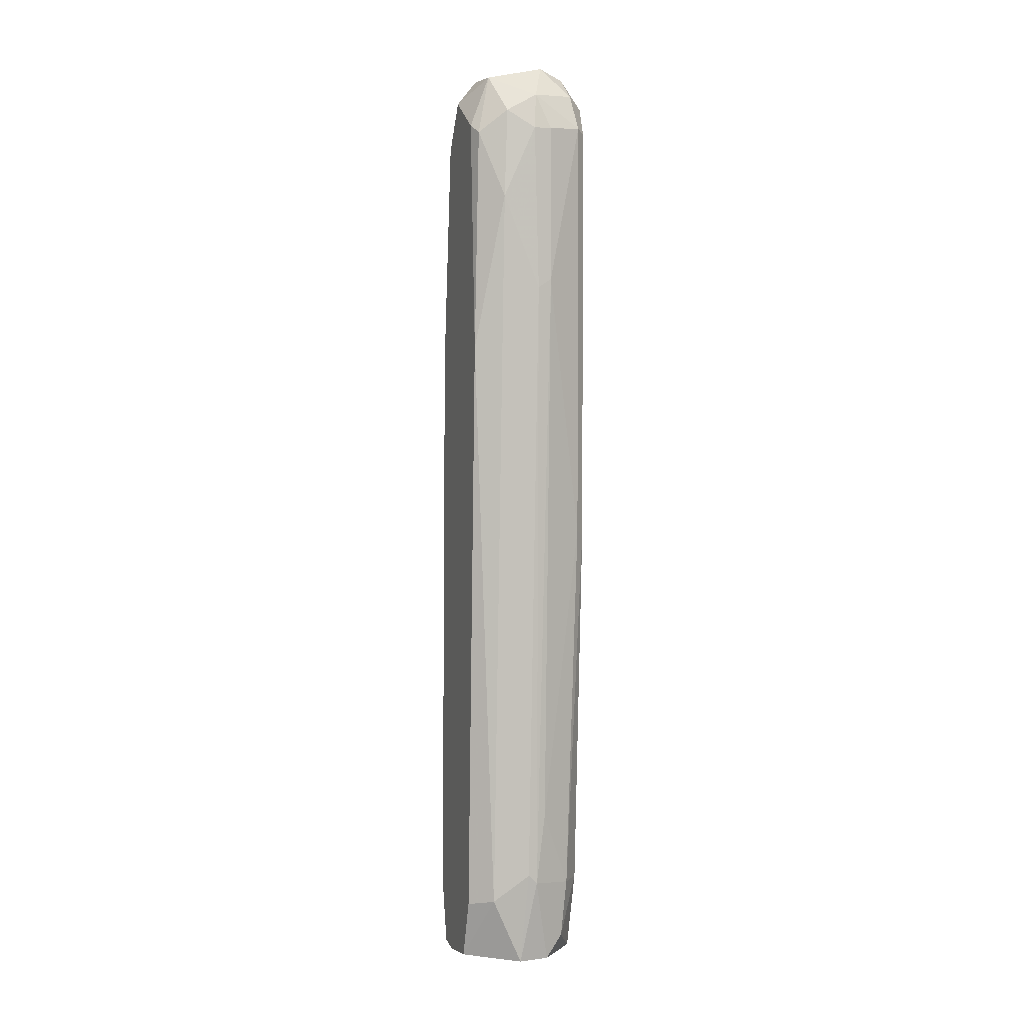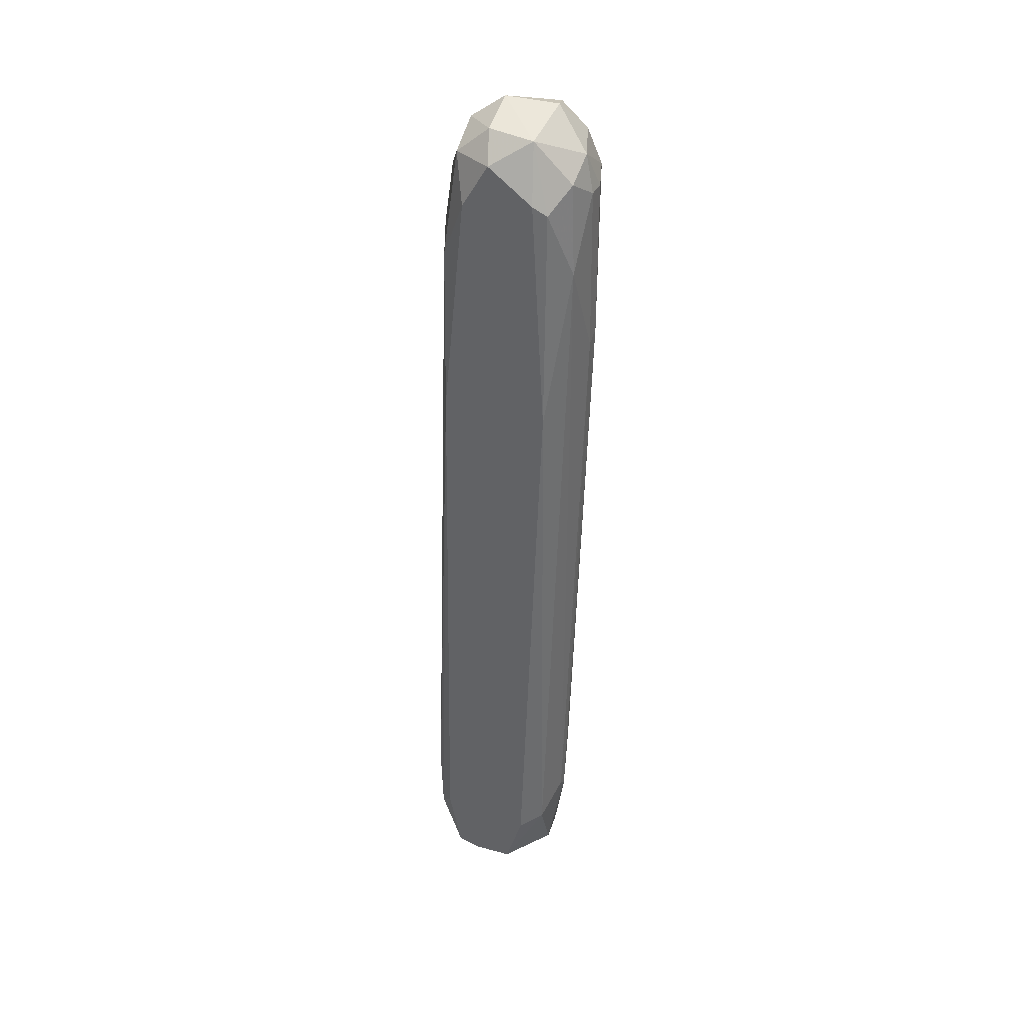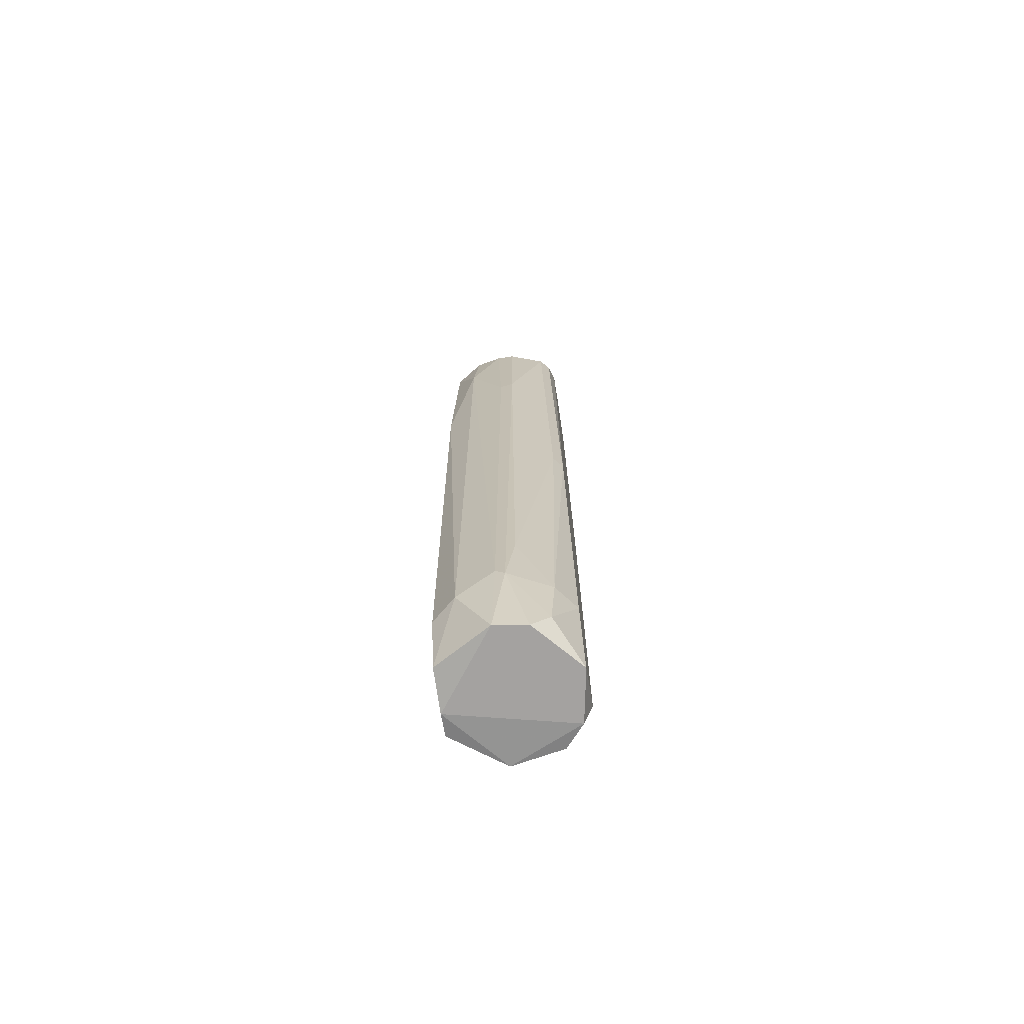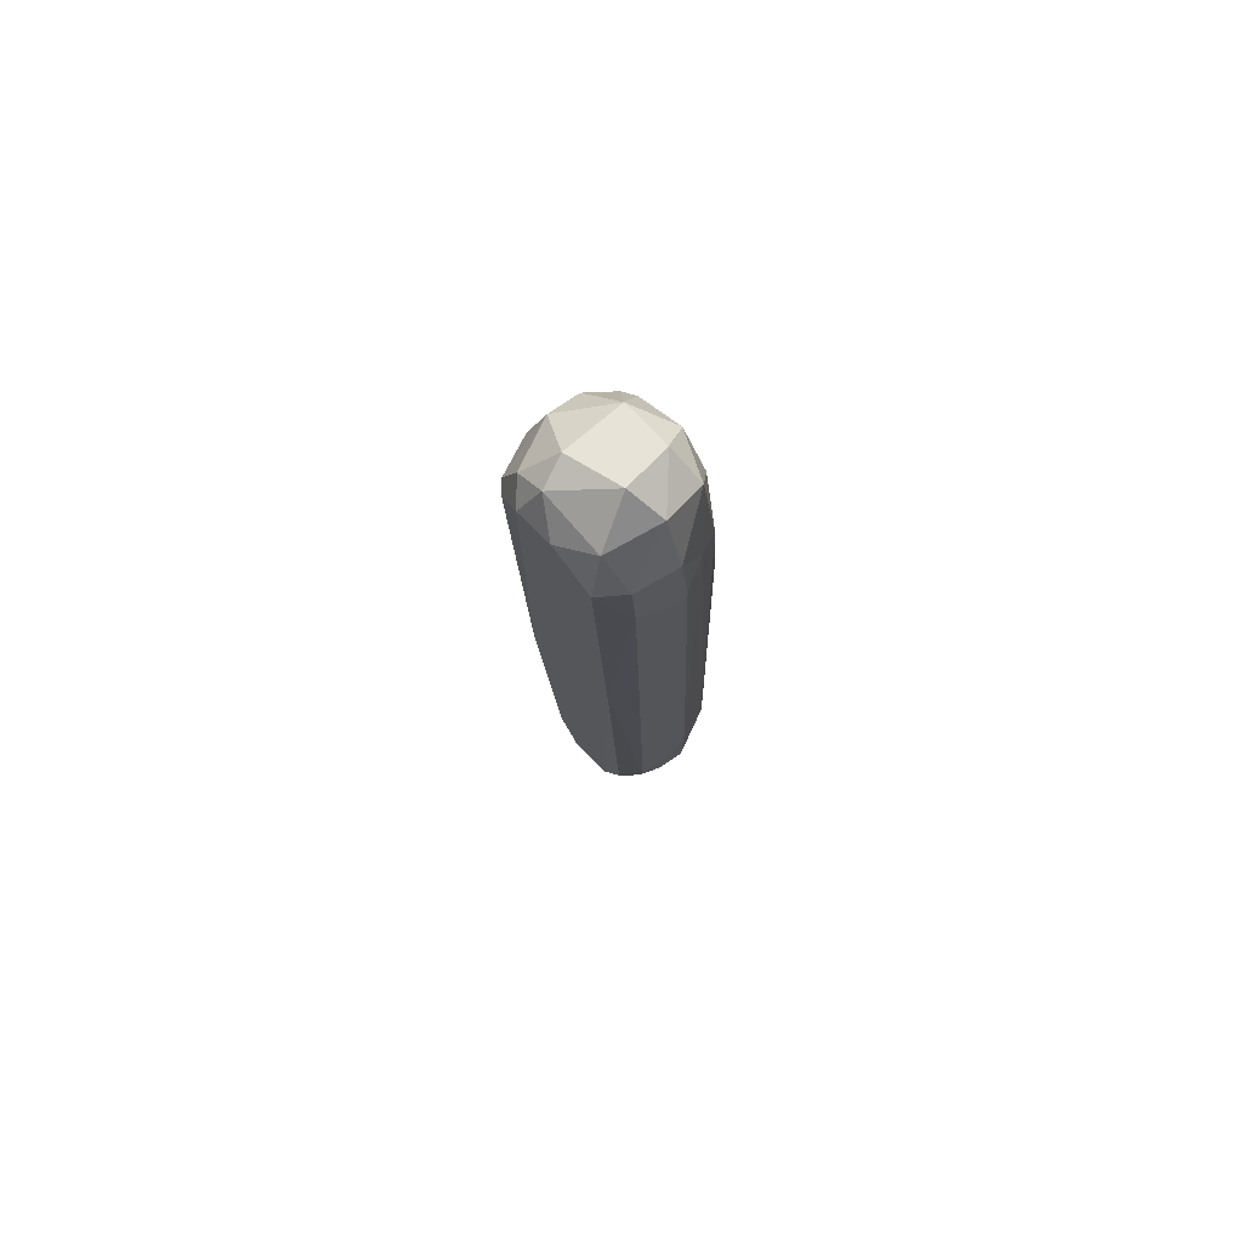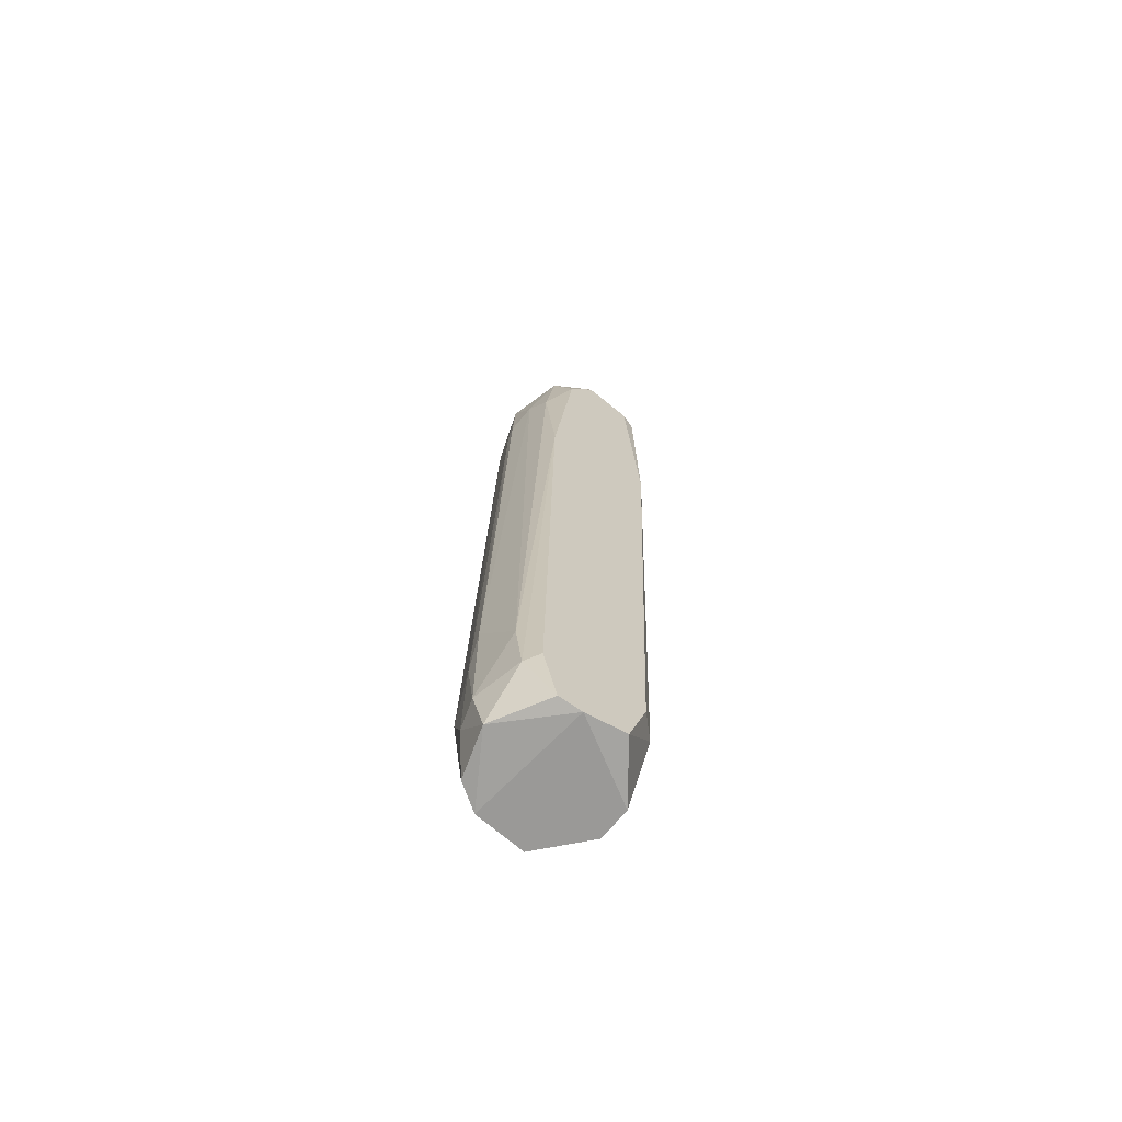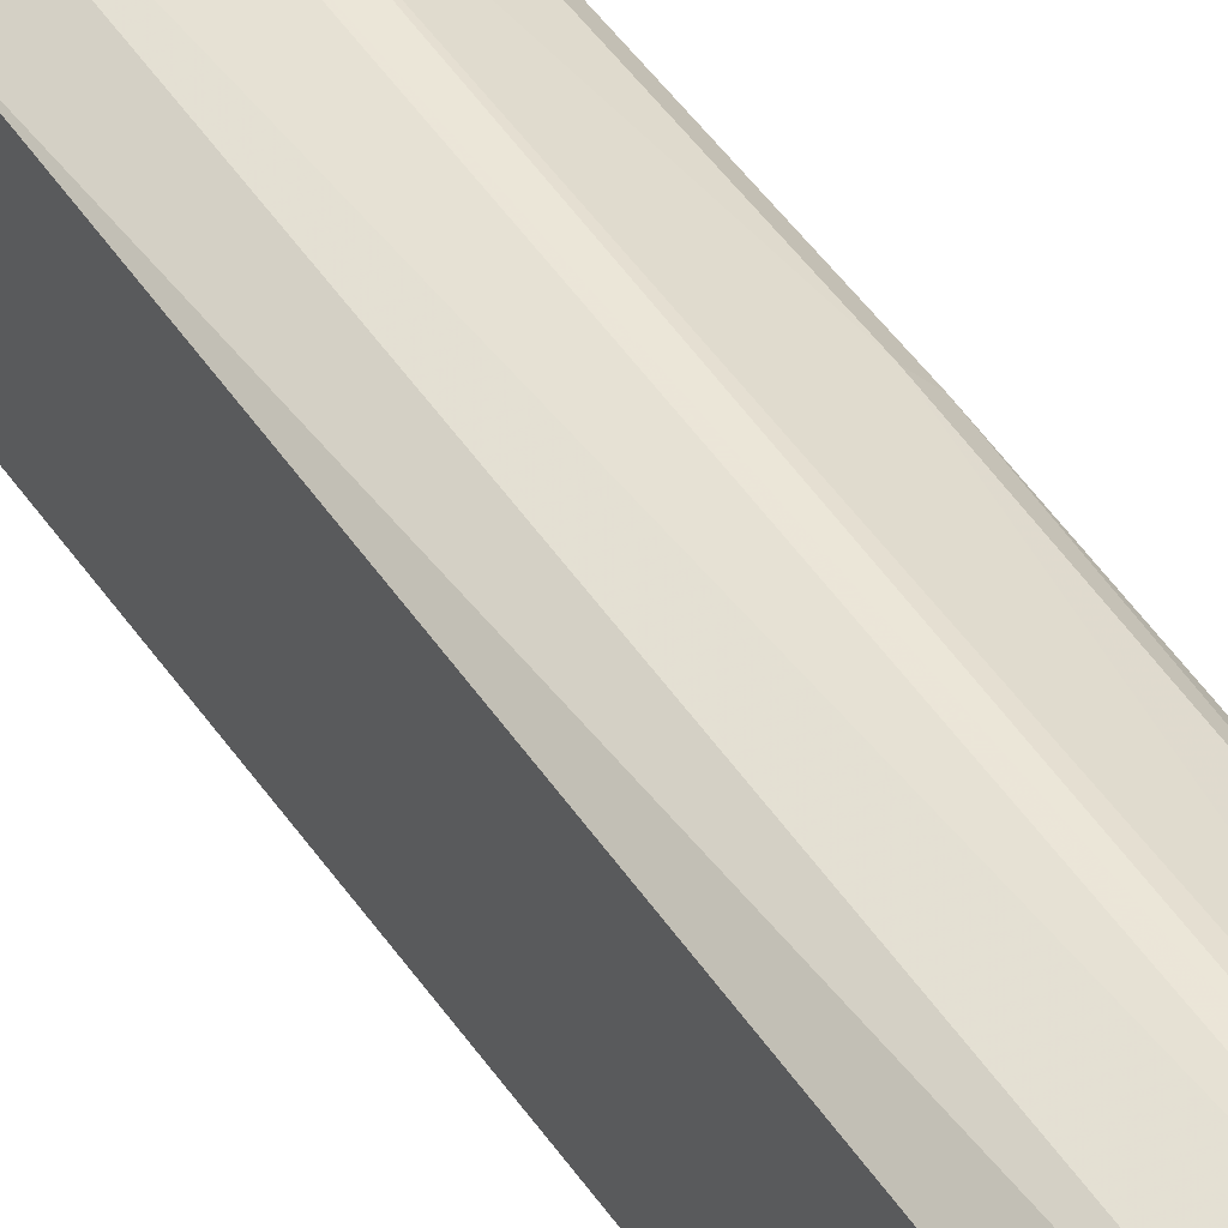
<metadata>
{"format":"obj","ext":"obj","renderer":"f3d","projection":"perspective","resolution":1024,"background":"white","views":[{"elev":1.0,"azim":-19.1,"up":"+Y"},{"elev":36.8,"azim":-65.2,"up":"+Y"},{"elev":-72.7,"azim":8.9,"up":"+Y"},{"elev":78.0,"azim":136.8,"up":"+Y"},{"elev":-68.9,"azim":-120.8,"up":"+Y"},{"elev":44.3,"azim":-31.6,"up":"+Z"}]}
</metadata>
<code>
v 0.006931 -0.7315 0.06401
v -0.01662 -0.6195 0.08756
v -0.01662 0.2988 -0.08907
v -0.02839 0.3165 -0.08907
v 0.05994 0.4755 0.005128
v 0.05994 0.4637 0.05225
v 0.03637 0.4755 0.07579
v 0.03637 0.5051 0.04046
v 0.04226 0.4283 0.09347
v -0.105 0.4697 0.005128
v -0.105 0.4285 0.06401
v -0.05784 0.3577 -0.07728
v -0.03428 -0.5018 -0.1126
v -0.08728 0.3284 -0.06549
v 0.04816 -0.7315 -0.05962
v 0.05405 -0.649 -0.07728
v -0.06373 0.4461 0.09936
v -0.09907 0.4167 0.08167
v -0.004852 -0.5254 0.08756
v 0.04816 -0.1308 0.07579
v -0.02251 0.2046 0.1111
v -0.02839 -0.6078 0.08756
v -0.03428 -0.7315 0.06992
v -0.06962 0.3284 0.1053
v 0.03637 0.4874 -0.03605
v -0.01662 0.5225 -0.01251
v -0.105 -0.7315 -0.02429
v -0.105 -0.6431 -0.07139
v -0.09317 -0.6608 -0.08907
v 0.03048 0.4283 -0.07141
v -0.02251 0.4224 -0.08315
v -0.0755 0.5049 -0.006614
v -0.02839 0.4932 -0.05373
v -0.0755 0.499 0.05225
v -0.01662 -0.5666 -0.1126
v -0.03428 -0.6667 -0.1126
v -0.04017 -0.7256 -0.1008
v -0.004852 0.2163 0.1111
v 0.05405 0.4224 0.08169
v 0.05994 -0.1367 0.06401
v 0.03637 -0.6256 0.06401
v 0.03048 -0.702 0.05812
v -0.02251 0.4696 0.09936
v 0.00104 0.5167 0.05222
v -0.02839 0.4224 0.1111
v 0.02459 -0.7256 -0.08907
v 0.03048 -0.6078 -0.1008
v 0.05994 -0.03686 -0.06549
v -0.004852 0.4224 0.1111
v 0.00104 -0.6726 -0.1067
v -0.08728 -0.5784 -0.09496
v -0.08139 0.4697 -0.04784
v -0.105 0.4107 -0.03016
v -0.105 -0.6491 0.05225
v -0.0755 -0.6431 0.07579
v -0.105 0.1221 0.08167
v -0.105 0.1164 -0.0596
v -0.105 -0.7256 -0.05373
v 0.03048 0.3401 -0.07728
v 0.05994 0.4283 -0.04784
v 0.05994 -0.7315 0.005128
v 0.05994 -0.702 -0.05373
v 0.05994 -0.6256 0.03457
v -0.105 -0.7256 0.02868
f 61 1 23
f 42 1 61
f 2 1 42
f 13 3 35
f 35 3 59
f 4 3 13
f 31 3 4
f 59 3 31
f 6 5 8
f 8 5 25
f 25 5 60
f 60 5 6
f 8 7 6
f 44 7 8
f 9 7 43
f 43 7 44
f 6 7 9
f 10 11 34
f 56 11 10
f 34 11 18
f 18 11 56
f 13 12 4
f 4 12 31
f 51 12 13
f 14 12 51
f 52 12 14
f 31 12 52
f 27 15 61
f 37 15 27
f 16 15 46
f 62 15 16
f 46 15 37
f 61 15 62
f 34 17 43
f 43 17 45
f 24 17 18
f 45 17 24
f 18 17 34
f 20 19 41
f 41 19 2
f 38 19 20
f 2 19 38
f 24 22 21
f 21 22 2
f 23 22 55
f 2 22 23
f 55 22 24
f 26 8 25
f 44 8 26
f 64 27 23
f 23 27 61
f 37 27 58
f 58 27 64
f 29 28 57
f 57 28 58
f 58 28 29
f 25 30 33
f 33 30 31
f 60 30 25
f 59 30 60
f 31 30 59
f 33 32 26
f 52 32 33
f 10 32 52
f 34 32 10
f 26 32 34
f 35 36 13
f 50 36 35
f 51 36 29
f 13 36 51
f 29 36 37
f 37 36 50
f 38 21 2
f 45 21 38
f 24 21 45
f 25 33 26
f 52 33 31
f 47 35 59
f 50 35 47
f 41 40 20
f 63 40 41
f 20 40 9
f 9 40 39
f 39 40 6
f 6 40 63
f 63 41 42
f 42 41 2
f 9 43 49
f 34 43 44
f 49 43 45
f 47 16 46
f 48 16 47
f 62 16 48
f 20 9 38
f 38 9 49
f 6 9 39
f 50 46 37
f 47 46 50
f 14 51 57
f 57 51 29
f 53 10 52
f 56 10 53
f 55 54 64
f 56 54 55
f 64 54 56
f 14 57 53
f 53 57 58
f 34 44 26
f 59 48 47
f 60 48 59
f 62 48 60
f 45 38 49
f 53 52 14
f 64 23 55
f 29 37 58
f 56 24 18
f 55 24 56
f 42 61 63
f 63 61 62
f 60 6 63
f 53 58 64
f 63 62 60
f 64 56 53
f 23 1 2

</code>
